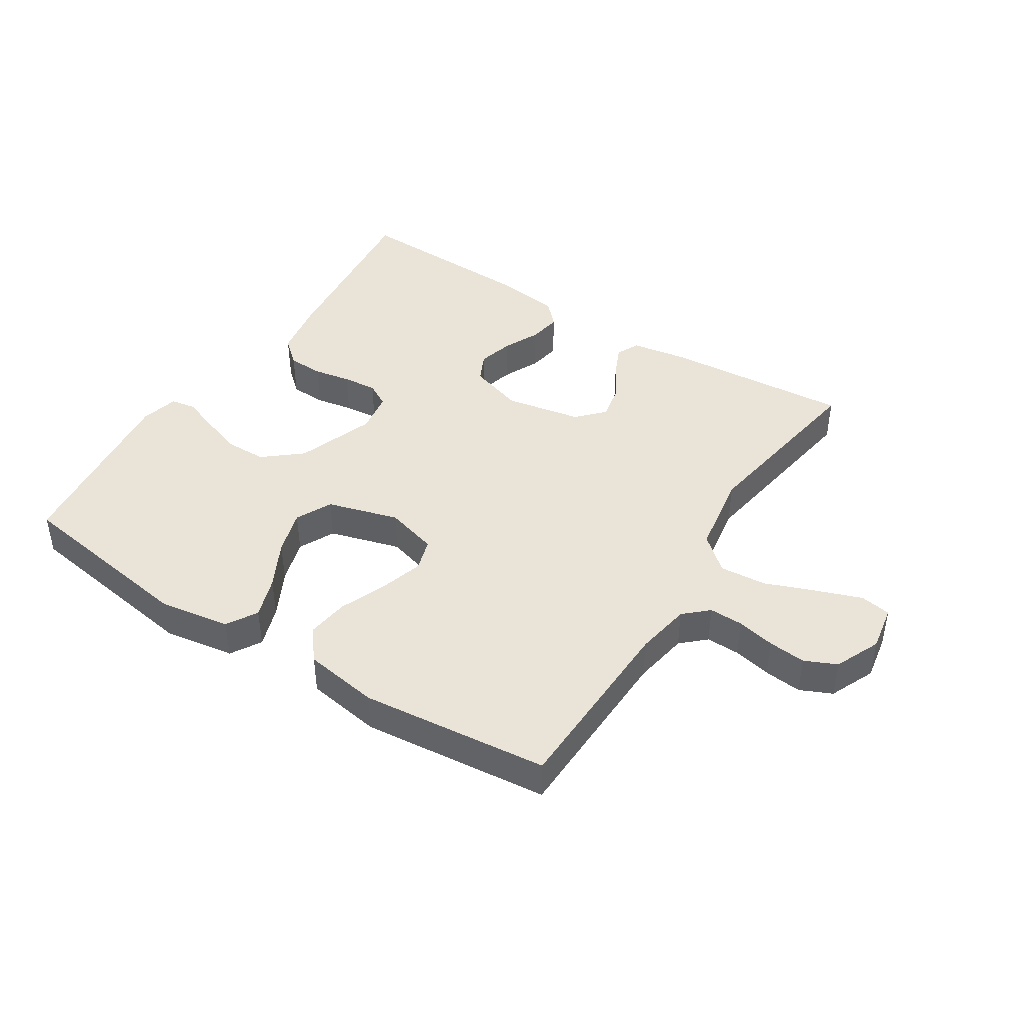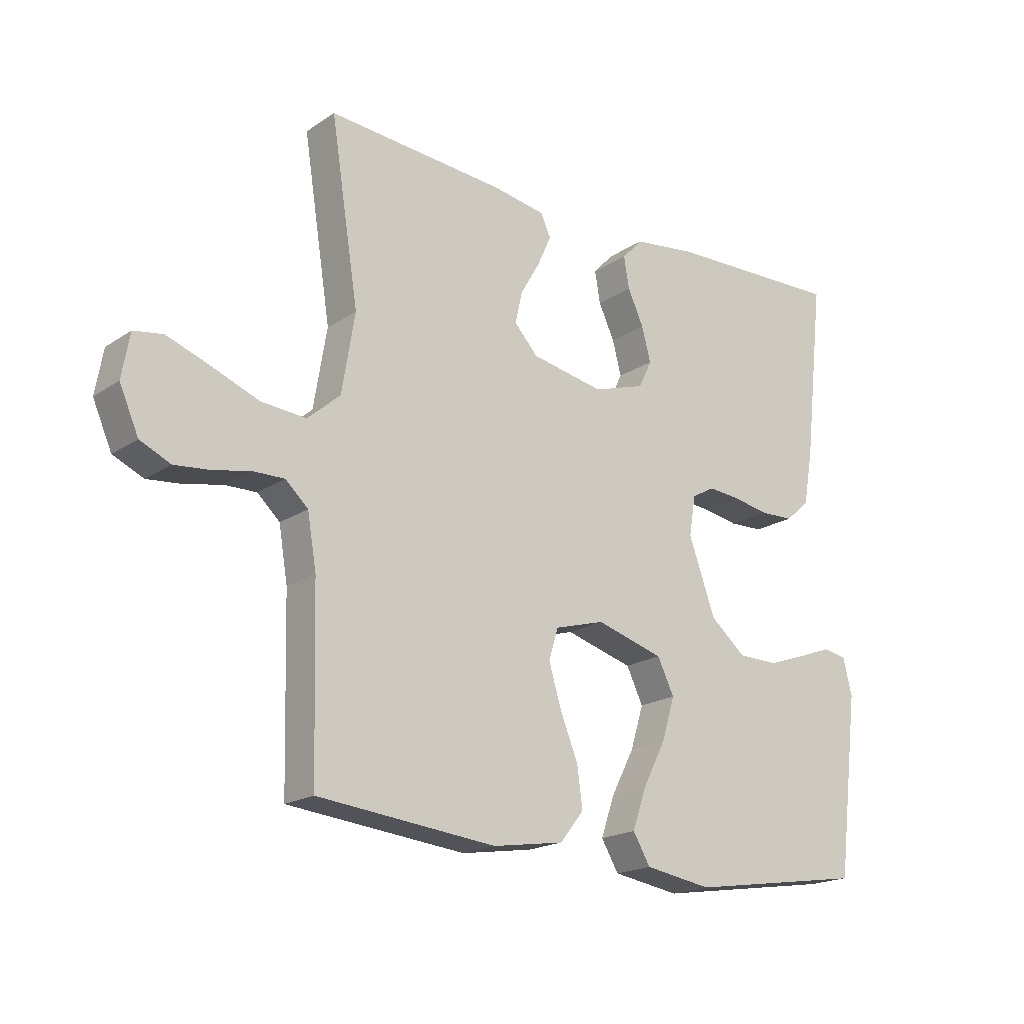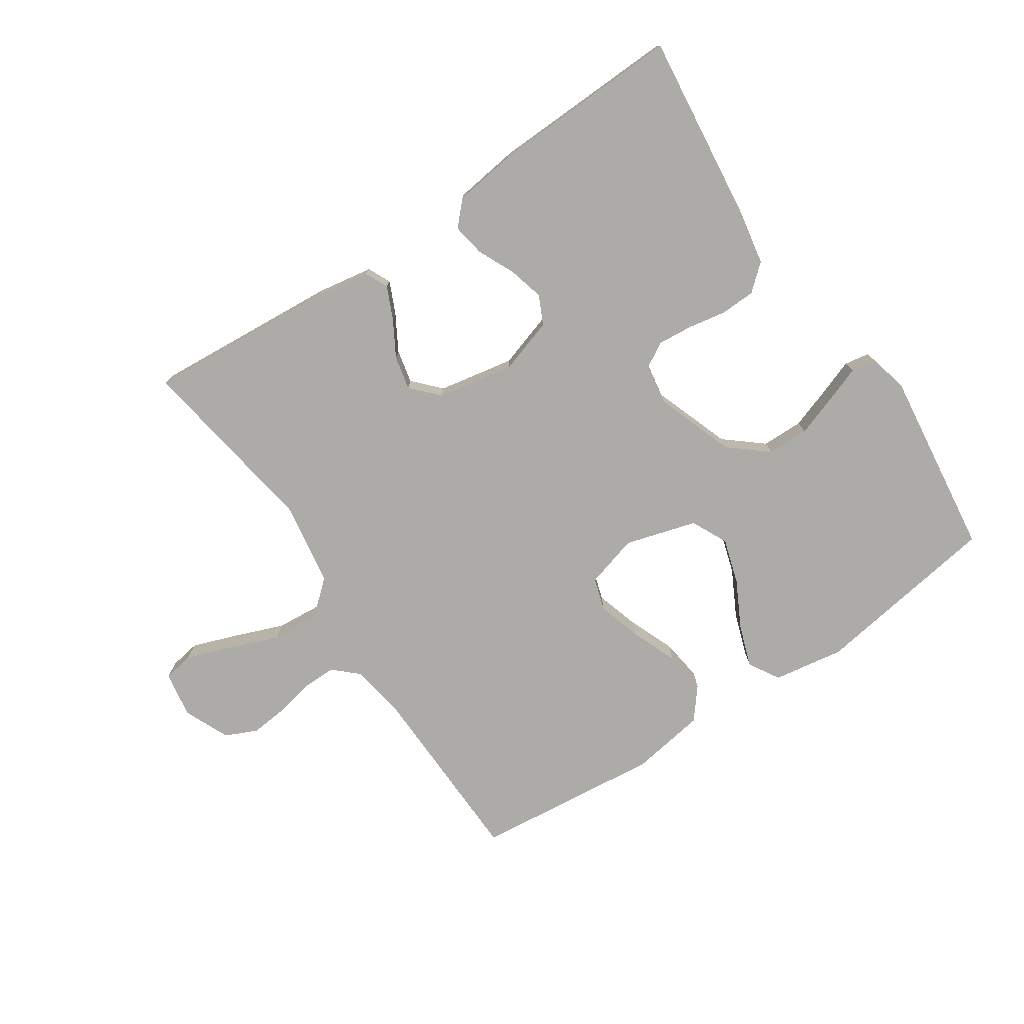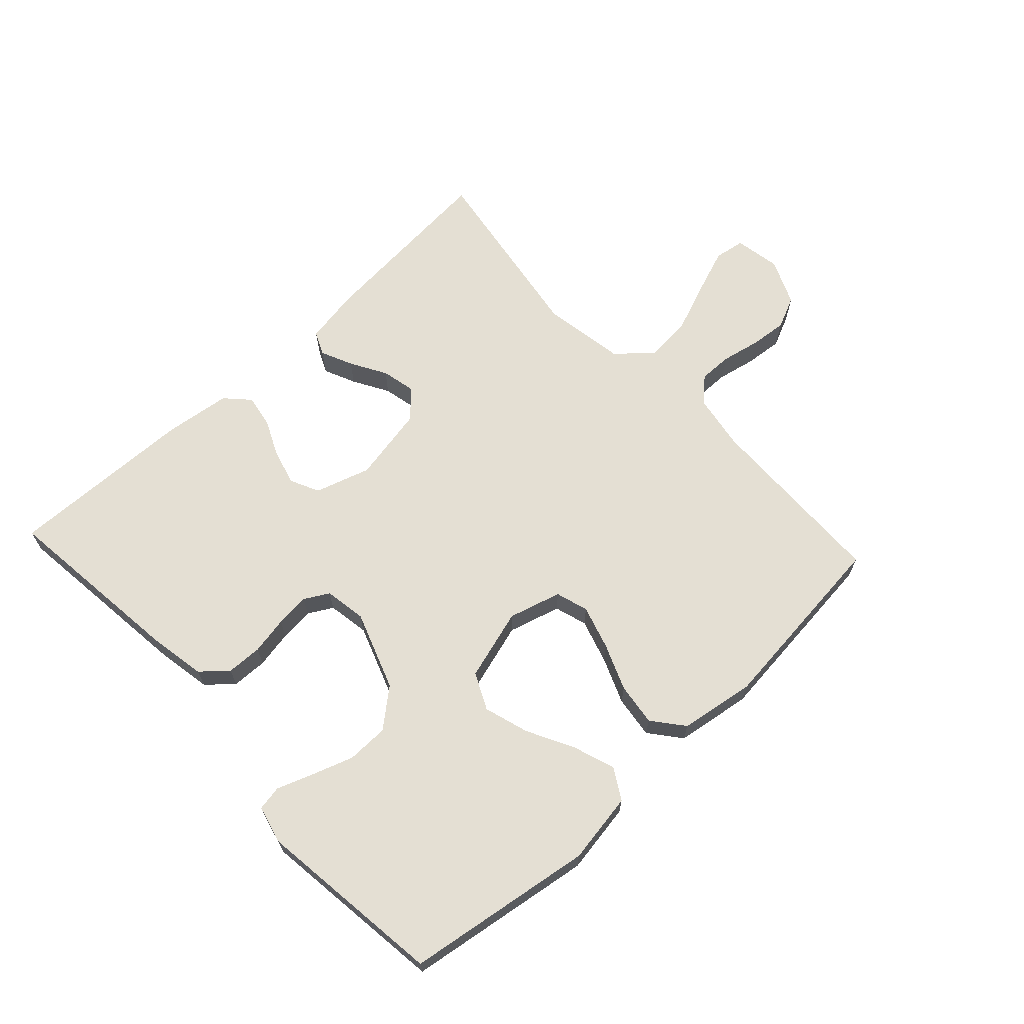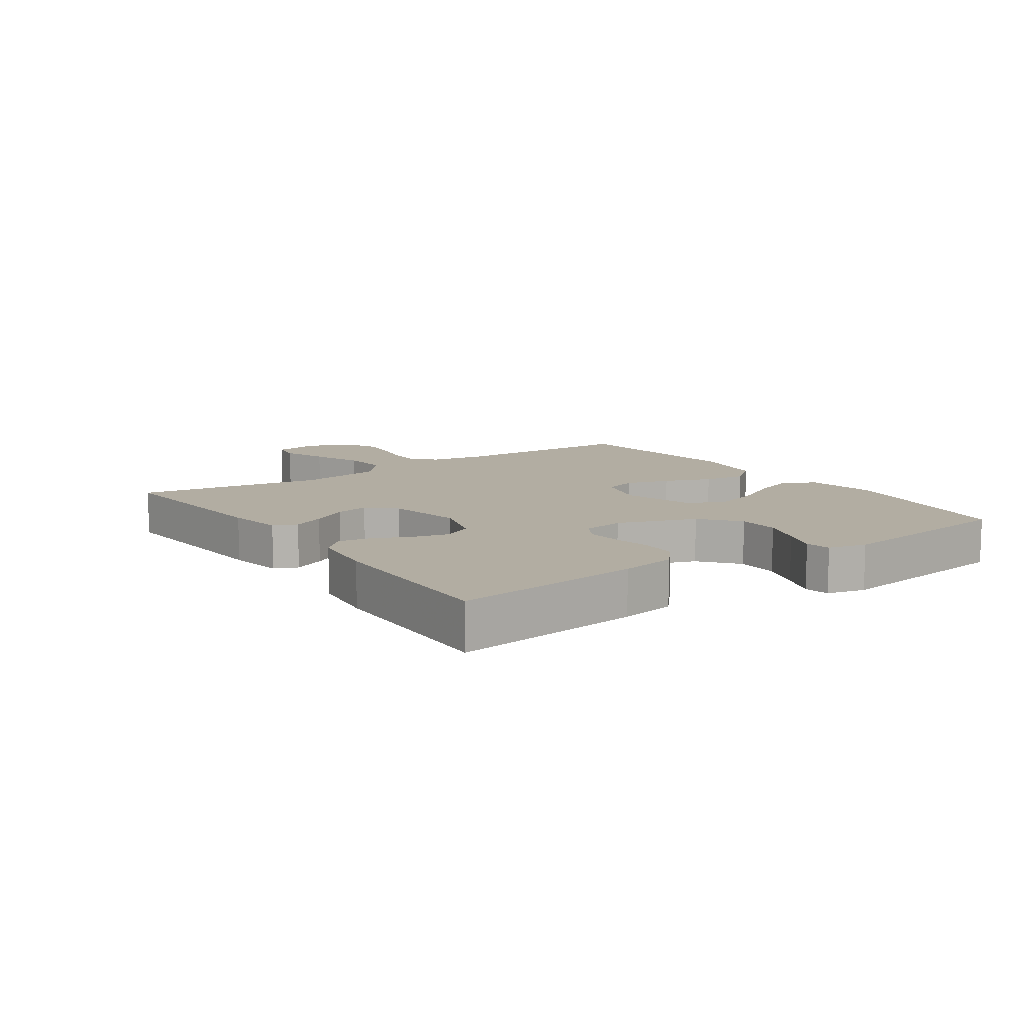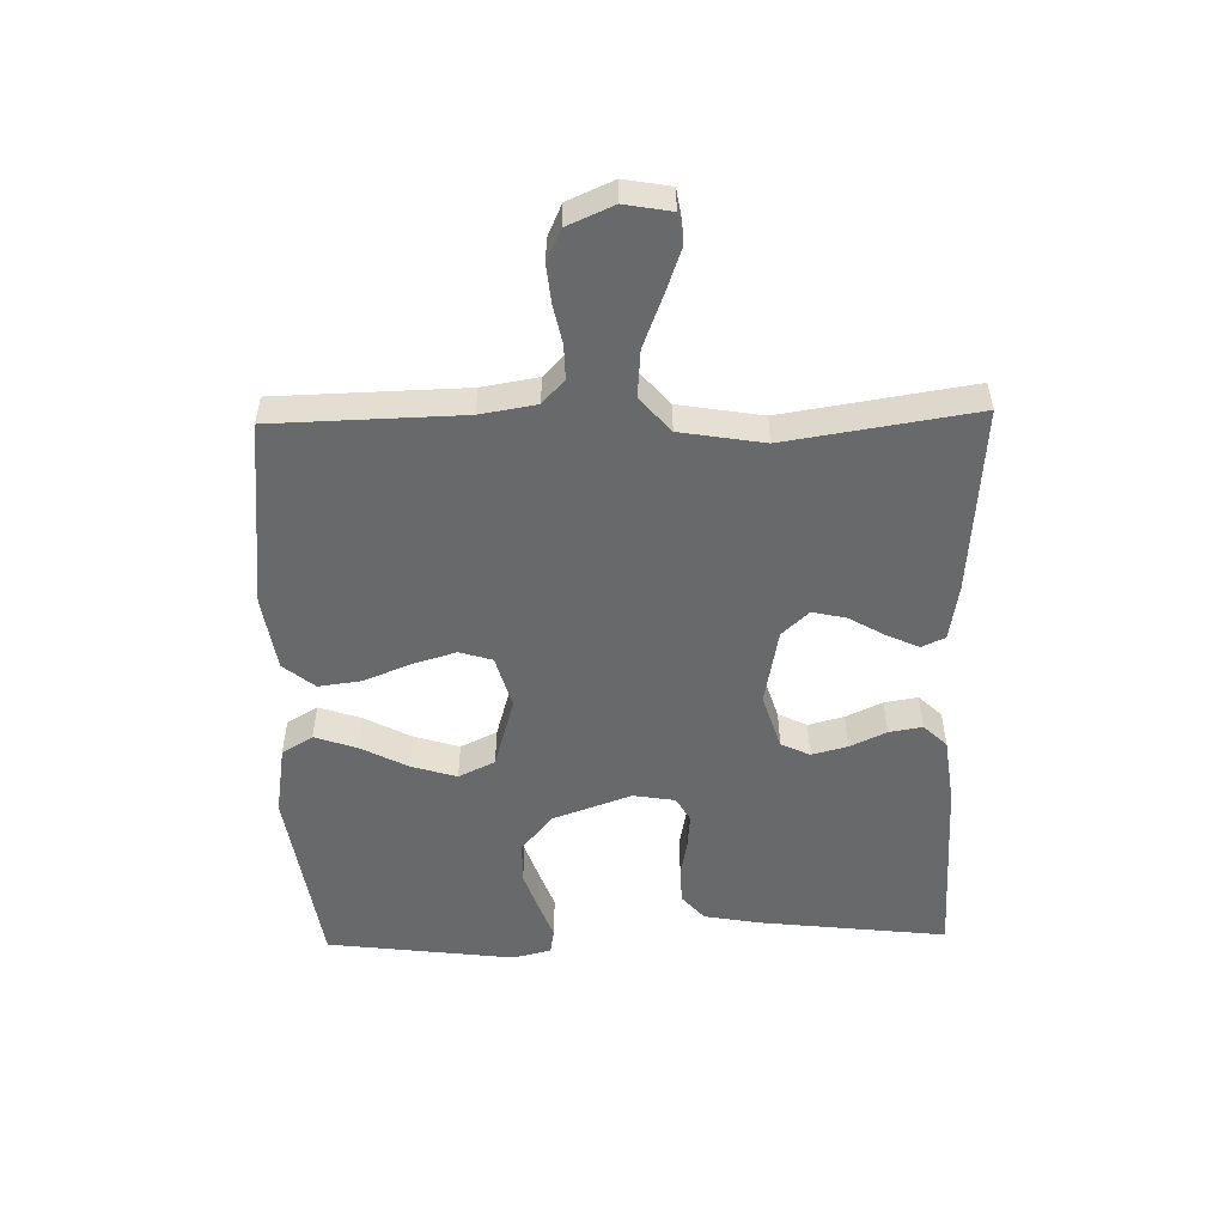
<metadata>
{"format":"obj","ext":"obj","renderer":"f3d","projection":"perspective","resolution":1024,"background":"white","views":[{"elev":43.2,"azim":-147.4,"up":"+Y"},{"elev":-19.0,"azim":-38.9,"up":"+Z"},{"elev":-76.3,"azim":33.8,"up":"+Y"},{"elev":66.6,"azim":137.0,"up":"+Y"},{"elev":10.6,"azim":55.1,"up":"+Y"},{"elev":-52.6,"azim":-88.7,"up":"+Y"}]}
</metadata>
<code>
v -0.5 0.07 -0.5
v -0.508 0.07 -0.2
v -0.523 0.07 -0.111
v -0.561 0.07 -0.076
v -0.615 0.07 -0.077
v -0.676 0.07 -0.09
v -0.736 0.07 -0.096
v -0.787 0.07 -0.073
v -0.819 0.07 0
v -0.806 0.07 0.074
v -0.757 0.07 0.082
v -0.685 0.07 0.056
v -0.605 0.07 0.025
v -0.53 0.07 0.019
v -0.475 0.07 0.067
v -0.453 0.07 0.2
v -0.5 0.07 0.5
v -0.2 0.07 0.477
v -0.111 0.07 0.462
v -0.094 0.07 0.425
v -0.117 0.07 0.374
v -0.15 0.07 0.317
v -0.162 0.07 0.263
v -0.122 0.07 0.22
v 0 0.07 0.197
v 0.088 0.07 0.225
v 0.11 0.07 0.271
v 0.095 0.07 0.328
v 0.068 0.07 0.386
v 0.059 0.07 0.439
v 0.094 0.07 0.476
v 0.2 0.07 0.49
v 0.5 0.07 0.5
v 0.466 0.07 0.2
v 0.45 0.07 0.111
v 0.409 0.07 0.075
v 0.352 0.07 0.073
v 0.292 0.07 0.084
v 0.237 0.07 0.089
v 0.198 0.07 0.067
v 0.187 0.07 0
v 0.232 0.07 -0.125
v 0.292 0.07 -0.175
v 0.359 0.07 -0.176
v 0.425 0.07 -0.153
v 0.482 0.07 -0.132
v 0.522 0.07 -0.139
v 0.537 0.07 -0.2
v 0.5 0.07 -0.5
v 0.2 0.07 -0.546
v 0.087 0.07 -0.528
v 0.058 0.07 -0.479
v 0.081 0.07 -0.412
v 0.12 0.07 -0.337
v 0.142 0.07 -0.265
v 0.114 0.07 -0.207
v 0 0.07 -0.174
v -0.084 0.07 -0.198
v -0.1 0.07 -0.25
v -0.079 0.07 -0.32
v -0.049 0.07 -0.394
v -0.04 0.07 -0.462
v -0.08 0.07 -0.512
v -0.2 0.07 -0.531
v -0.5 0 -0.5
v -0.508 0 -0.2
v -0.523 0 -0.111
v -0.561 0 -0.076
v -0.615 0 -0.077
v -0.676 0 -0.09
v -0.736 0 -0.096
v -0.787 0 -0.073
v -0.819 0 0
v -0.806 0 0.074
v -0.757 0 0.082
v -0.685 0 0.056
v -0.605 0 0.025
v -0.53 0 0.019
v -0.475 0 0.067
v -0.453 0 0.2
v -0.5 0 0.5
v -0.2 0 0.477
v -0.111 0 0.462
v -0.094 0 0.425
v -0.117 0 0.374
v -0.15 0 0.317
v -0.162 0 0.263
v -0.122 0 0.22
v 0 0 0.197
v 0.088 0 0.225
v 0.11 0 0.271
v 0.095 0 0.328
v 0.068 0 0.386
v 0.059 0 0.439
v 0.094 0 0.476
v 0.2 0 0.49
v 0.5 0 0.5
v 0.466 0 0.2
v 0.45 0 0.111
v 0.409 0 0.075
v 0.352 0 0.073
v 0.292 0 0.084
v 0.237 0 0.089
v 0.198 0 0.067
v 0.187 0 0
v 0.232 0 -0.125
v 0.292 0 -0.175
v 0.359 0 -0.176
v 0.425 0 -0.153
v 0.482 0 -0.132
v 0.522 0 -0.139
v 0.537 0 -0.2
v 0.5 0 -0.5
v 0.2 0 -0.546
v 0.087 0 -0.528
v 0.058 0 -0.479
v 0.081 0 -0.412
v 0.12 0 -0.337
v 0.142 0 -0.265
v 0.114 0 -0.207
v 0 0 -0.174
v -0.084 0 -0.198
v -0.1 0 -0.25
v -0.079 0 -0.32
v -0.049 0 -0.394
v -0.04 0 -0.462
v -0.08 0 -0.512
v -0.2 0 -0.531
f 63 64 1 2
f 60 61 62 63
f 59 60 63 2
f 58 59 2 3
f 57 58 3 4
f 51 52 53 54
f 51 54 55
f 50 51 55
f 49 50 55
f 48 49 55 56
f 45 46 47 48
f 44 45 48
f 43 44 48 56
f 35 36 37 38
f 35 38 39
f 34 35 39
f 33 34 39
f 32 33 39 40
f 28 29 30 31
f 27 28 31 32
f 19 20 21 22
f 17 18 19 22
f 16 17 22 23
f 15 16 23 24
f 10 11 12 13
f 8 9 10 13
f 8 13 14
f 5 6 7 8
f 4 5 8 14
f 57 4 14 15
f 42 43 56 57
f 41 42 57 15
f 27 32 40 41
f 26 27 41
f 25 26 41
f 15 24 25 41
f 66 65 128 127
f 127 126 125 124
f 66 127 124 123
f 67 66 123 122
f 68 67 122 121
f 118 117 116 115
f 119 118 115
f 119 115 114
f 119 114 113
f 120 119 113 112
f 112 111 110 109
f 112 109 108
f 120 112 108 107
f 102 101 100 99
f 103 102 99
f 103 99 98
f 103 98 97
f 104 103 97 96
f 95 94 93 92
f 96 95 92 91
f 86 85 84 83
f 86 83 82 81
f 87 86 81 80
f 88 87 80 79
f 77 76 75 74
f 77 74 73 72
f 78 77 72
f 72 71 70 69
f 78 72 69 68
f 79 78 68 121
f 121 120 107 106
f 79 121 106 105
f 105 104 96 91
f 105 91 90
f 105 90 89
f 105 89 88 79
f 1 65 66 2
f 2 66 67 3
f 3 67 68 4
f 4 68 69 5
f 5 69 70 6
f 6 70 71 7
f 7 71 72 8
f 8 72 73 9
f 9 73 74 10
f 10 74 75 11
f 11 75 76 12
f 12 76 77 13
f 13 77 78 14
f 14 78 79 15
f 15 79 80 16
f 16 80 81 17
f 17 81 82 18
f 18 82 83 19
f 19 83 84 20
f 20 84 85 21
f 21 85 86 22
f 22 86 87 23
f 23 87 88 24
f 24 88 89 25
f 25 89 90 26
f 26 90 91 27
f 27 91 92 28
f 28 92 93 29
f 29 93 94 30
f 30 94 95 31
f 31 95 96 32
f 32 96 97 33
f 33 97 98 34
f 34 98 99 35
f 35 99 100 36
f 36 100 101 37
f 37 101 102 38
f 38 102 103 39
f 39 103 104 40
f 40 104 105 41
f 41 105 106 42
f 42 106 107 43
f 43 107 108 44
f 44 108 109 45
f 45 109 110 46
f 46 110 111 47
f 47 111 112 48
f 48 112 113 49
f 49 113 114 50
f 50 114 115 51
f 51 115 116 52
f 52 116 117 53
f 53 117 118 54
f 54 118 119 55
f 55 119 120 56
f 56 120 121 57
f 57 121 122 58
f 58 122 123 59
f 59 123 124 60
f 60 124 125 61
f 61 125 126 62
f 62 126 127 63
f 63 127 128 64
f 64 128 65 1

</code>
